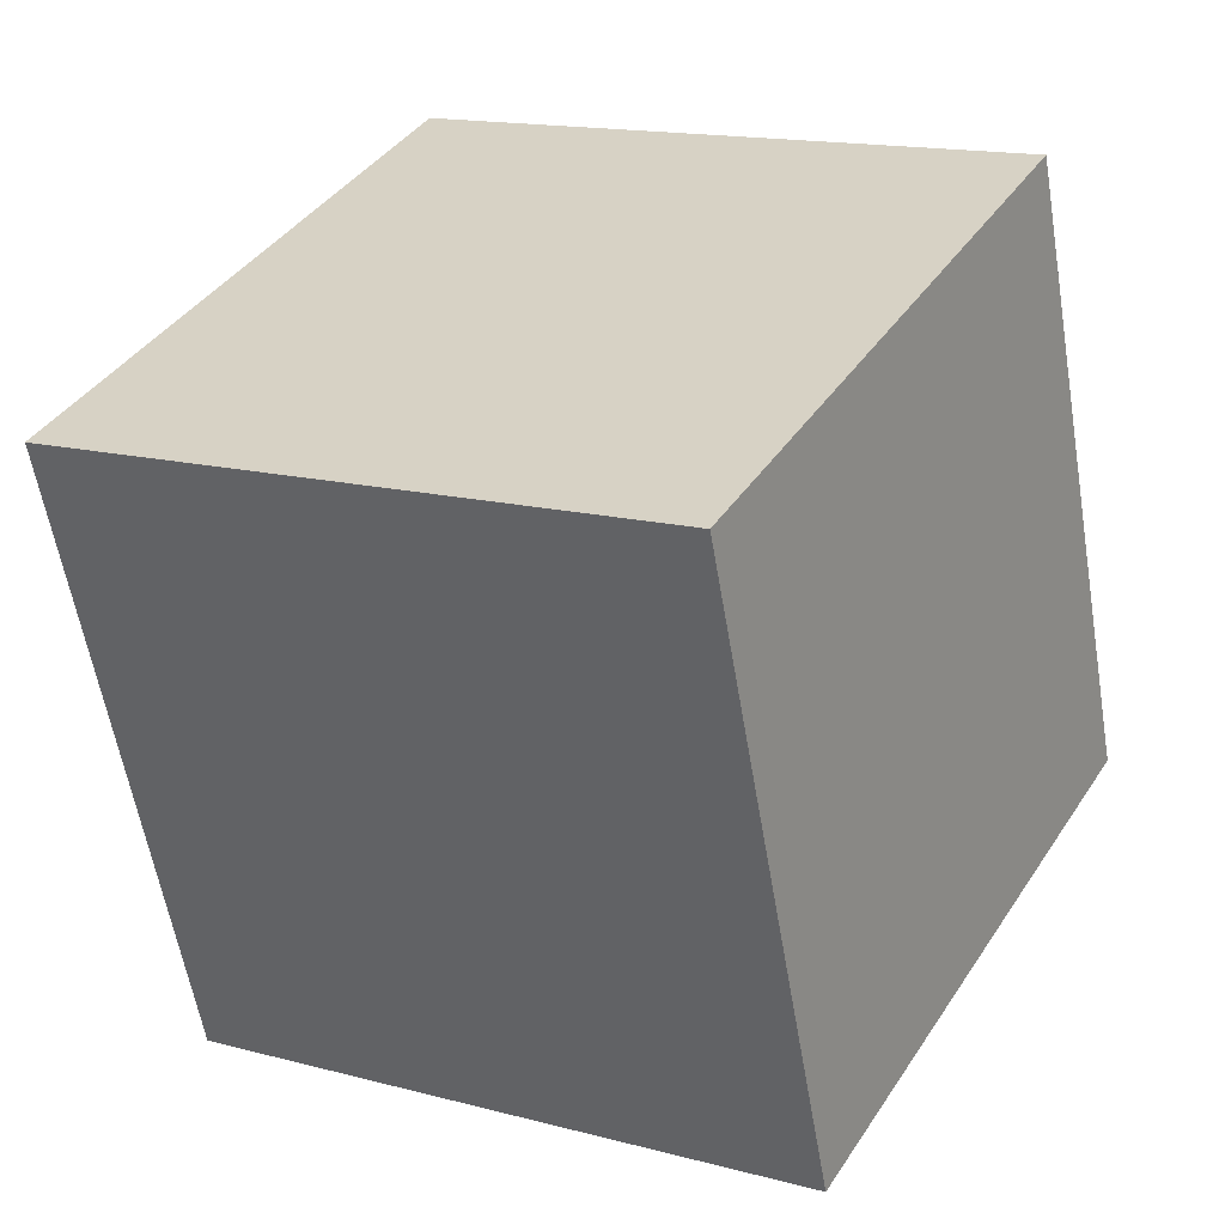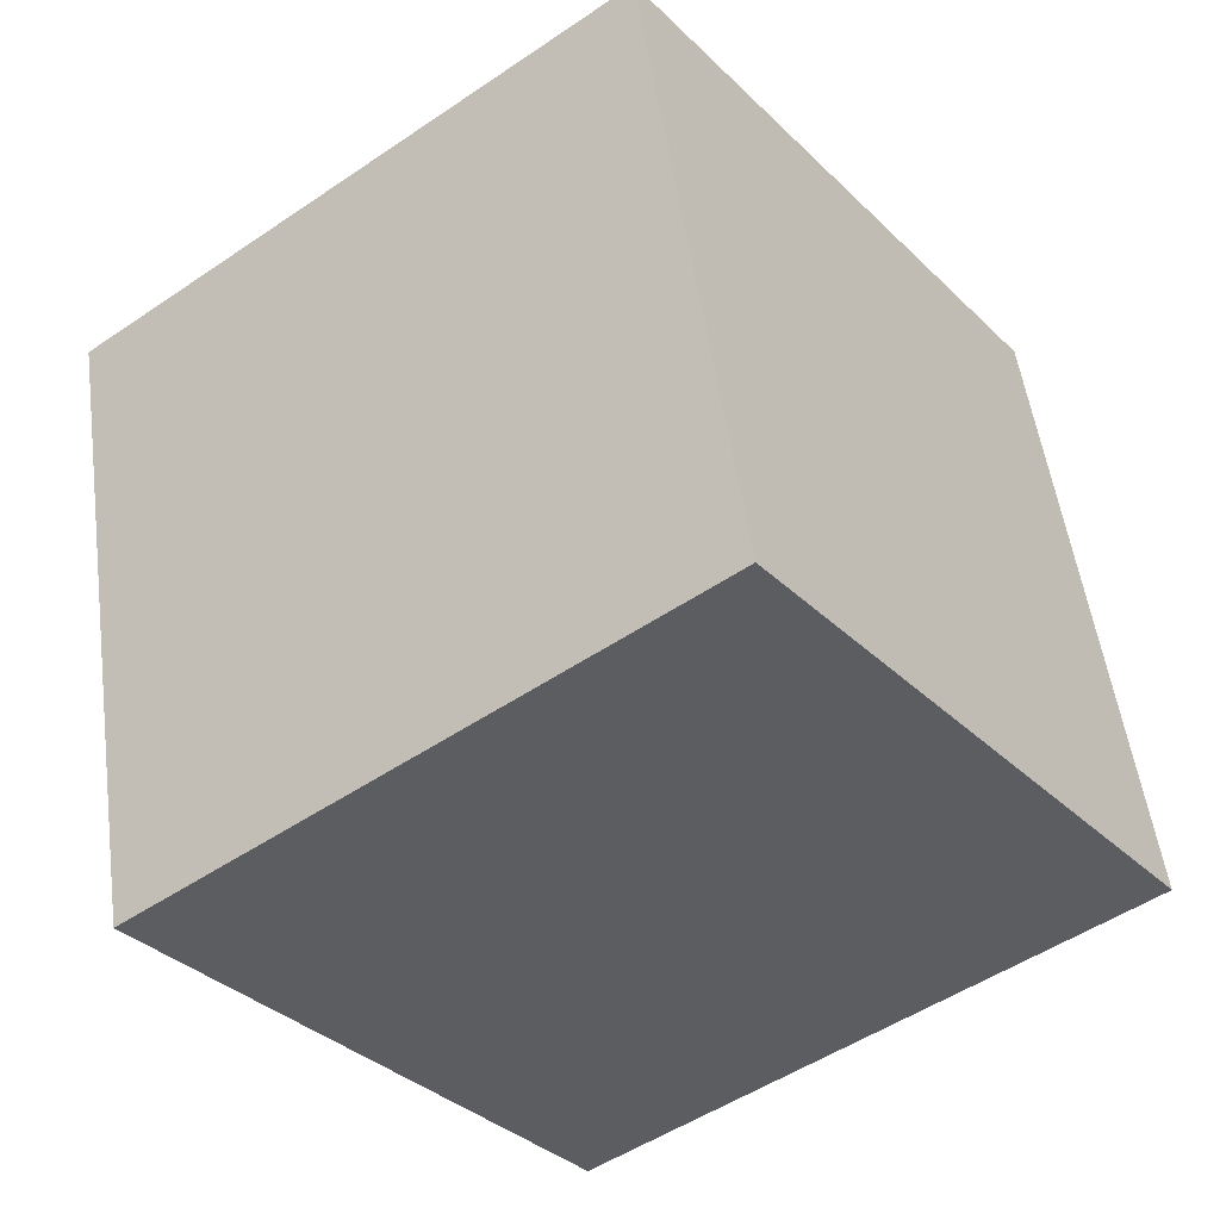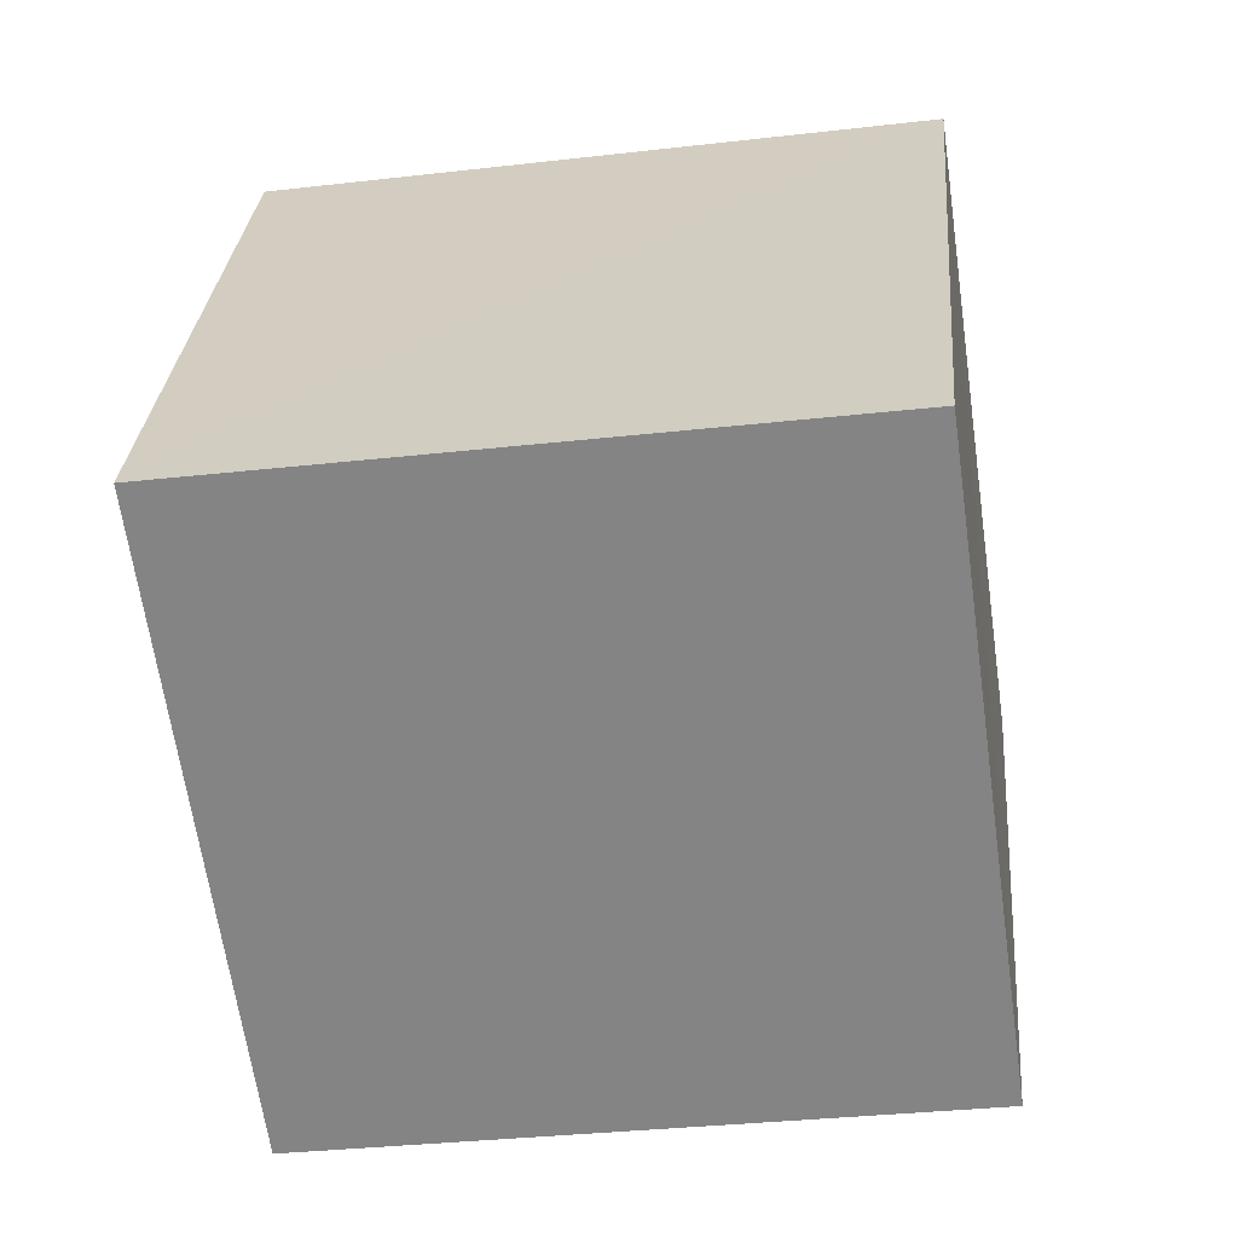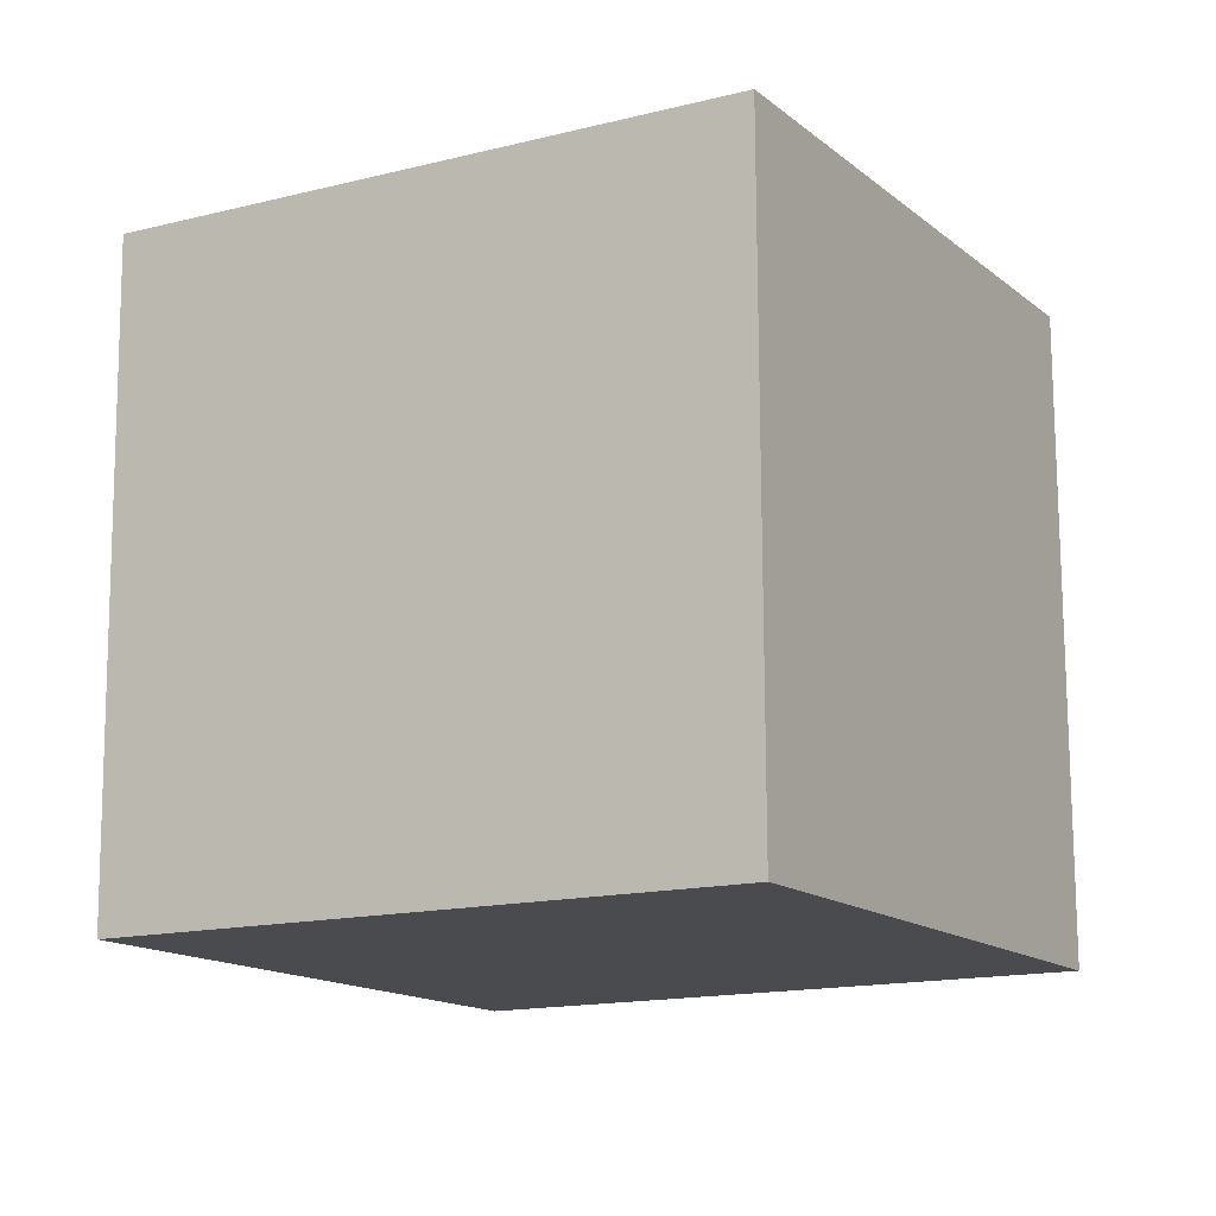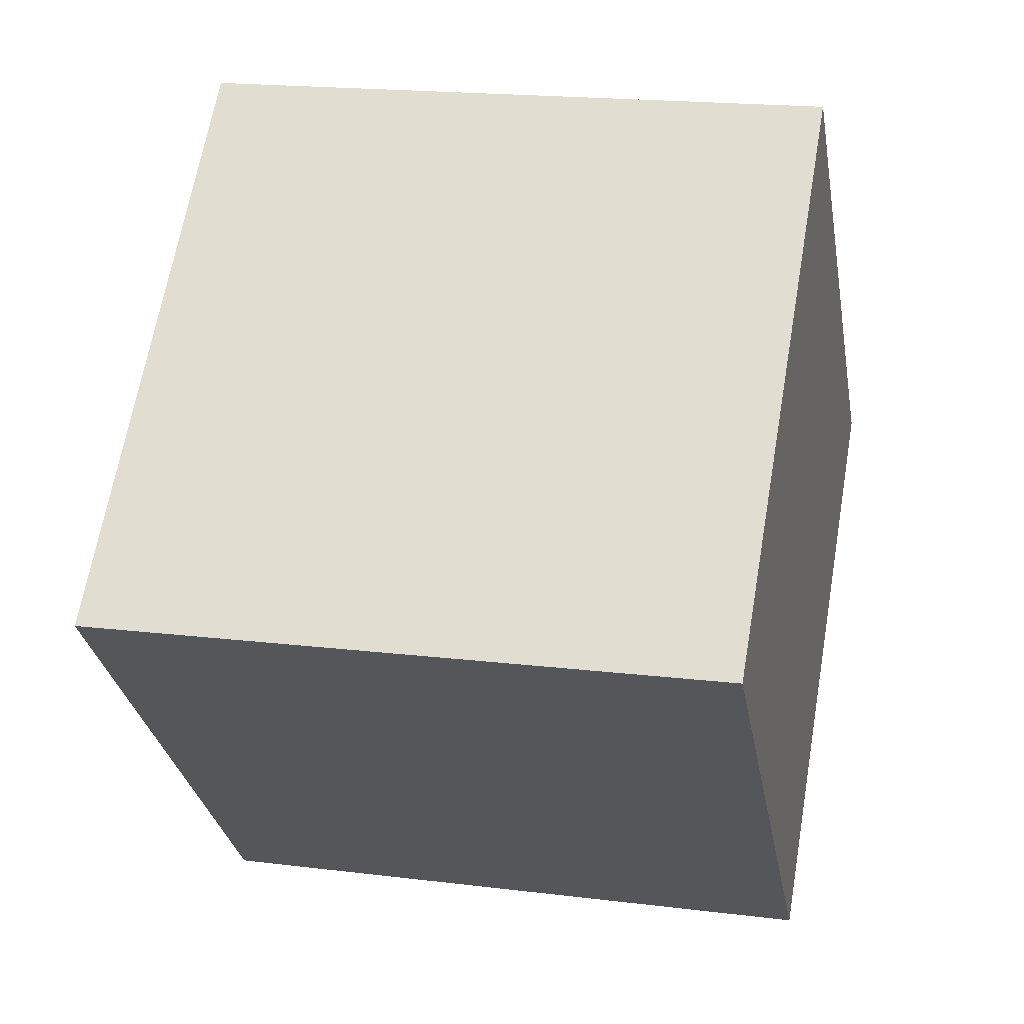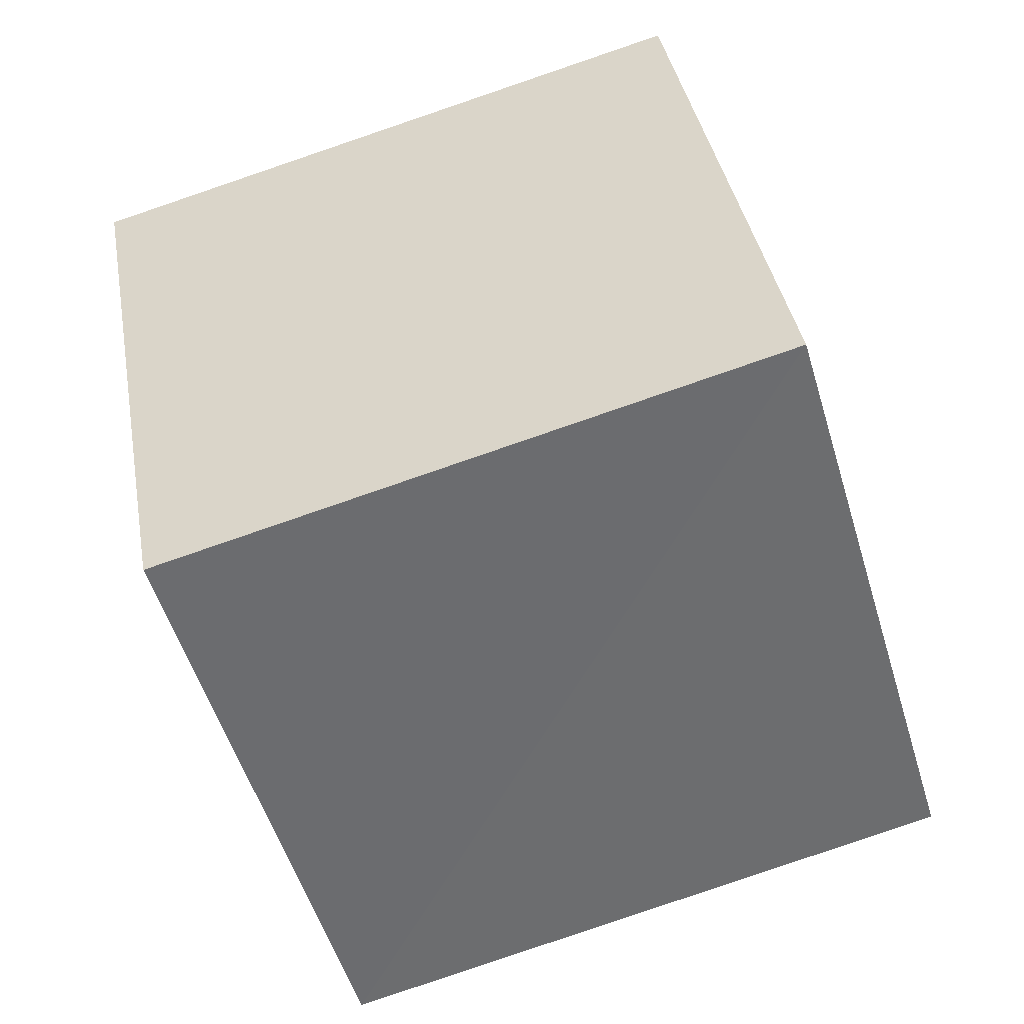
<metadata>
{"format":"obj","ext":"obj","renderer":"f3d","projection":"perspective","resolution":1024,"background":"white","views":[{"elev":44.2,"azim":-144.2,"up":"+Z"},{"elev":-24.2,"azim":-136.1,"up":"+Z"},{"elev":13.6,"azim":103.6,"up":"+Z"},{"elev":-23.6,"azim":-45.3,"up":"+Y"},{"elev":58.7,"azim":24.9,"up":"+Y"},{"elev":-55.4,"azim":31.4,"up":"+Y"}]}
</metadata>
<code>
v  2.086  1.043  1.911
v  1.128  0.8941  2.16
v  1.005  1.882  2.275
v  1.961  2.032  2.024
v  1.824  1.123  0.9493
v  0.8653  0.9767  1.197
v  0.7425  1.962  1.313
v  1.7  2.11  1.064
f 3 1 2
f 5 7 6
f 1 3 4
f 1 6 2
f 7 5 8
f 2 7 3
f 6 1 5
f 3 8 4
f 7 2 6
f 1 8 5
f 8 3 7
f 8 1 4

</code>
